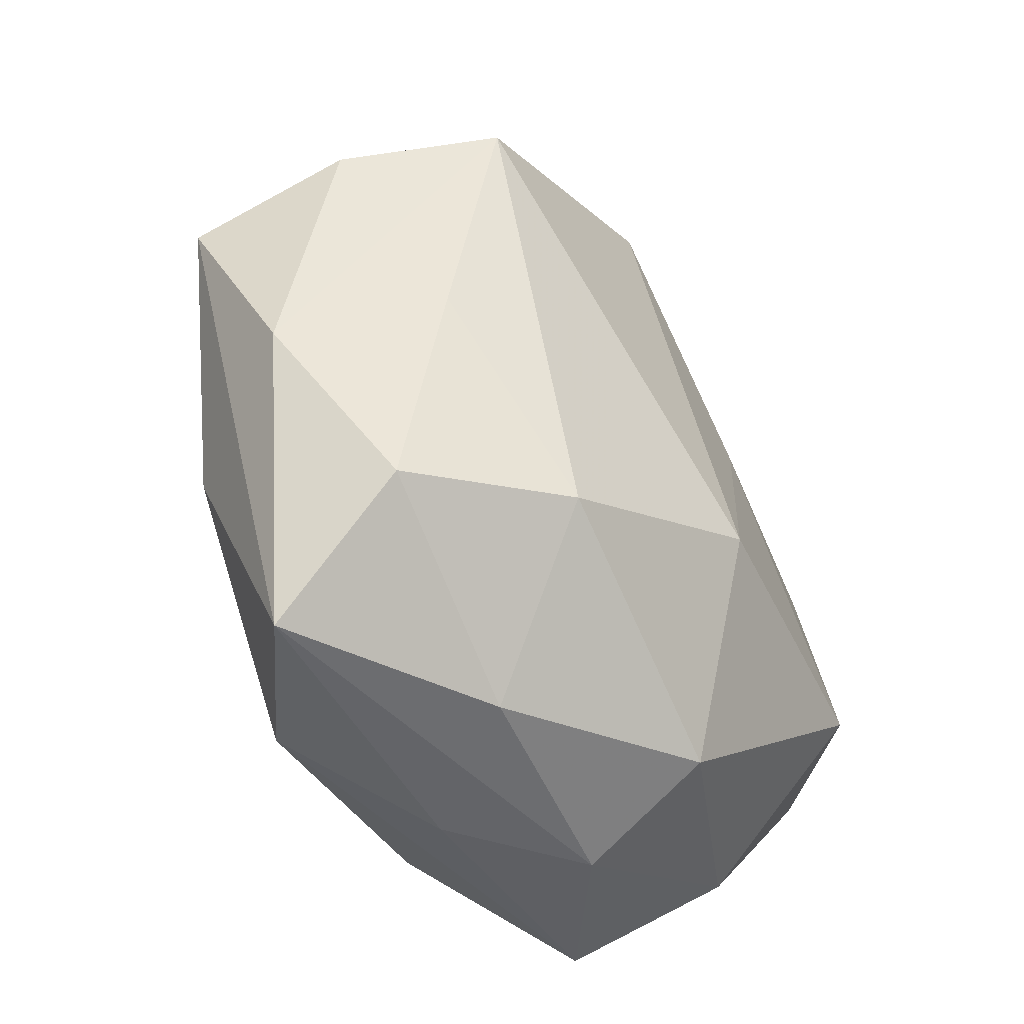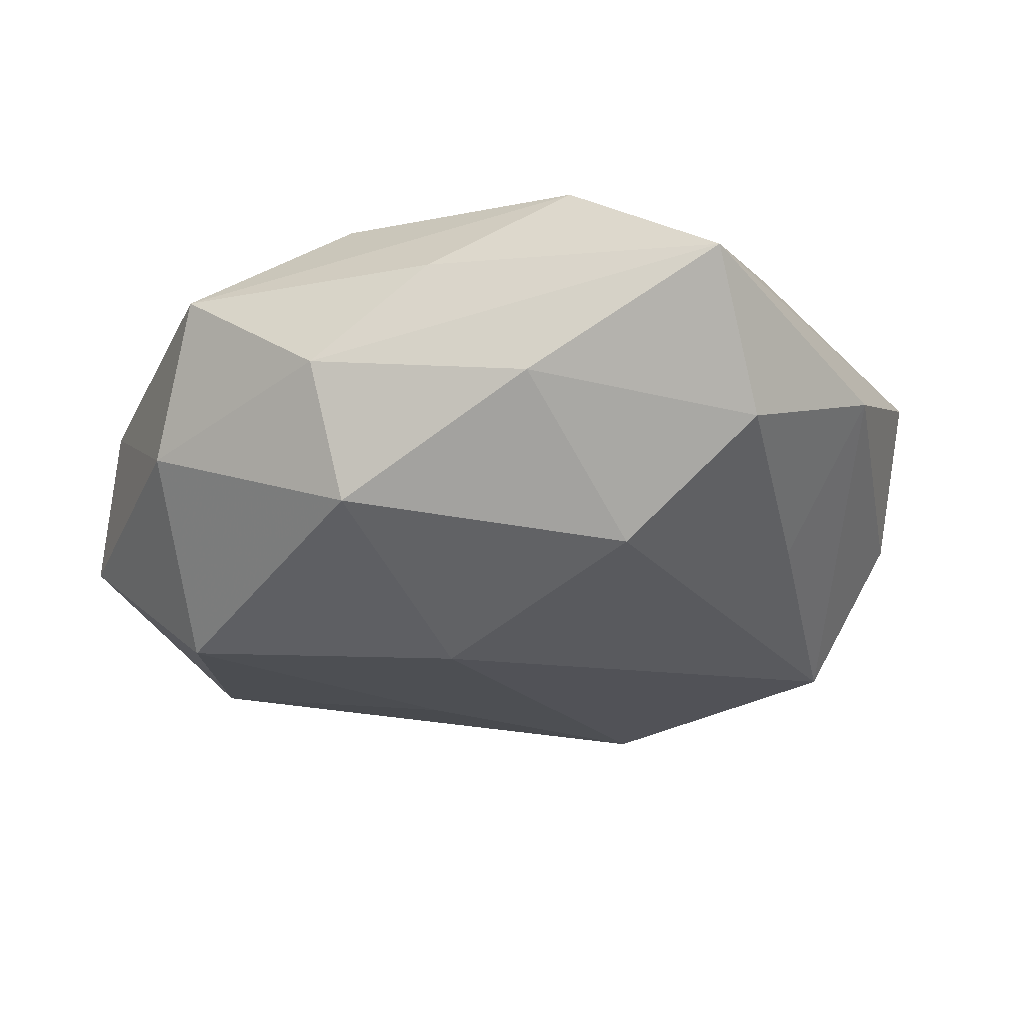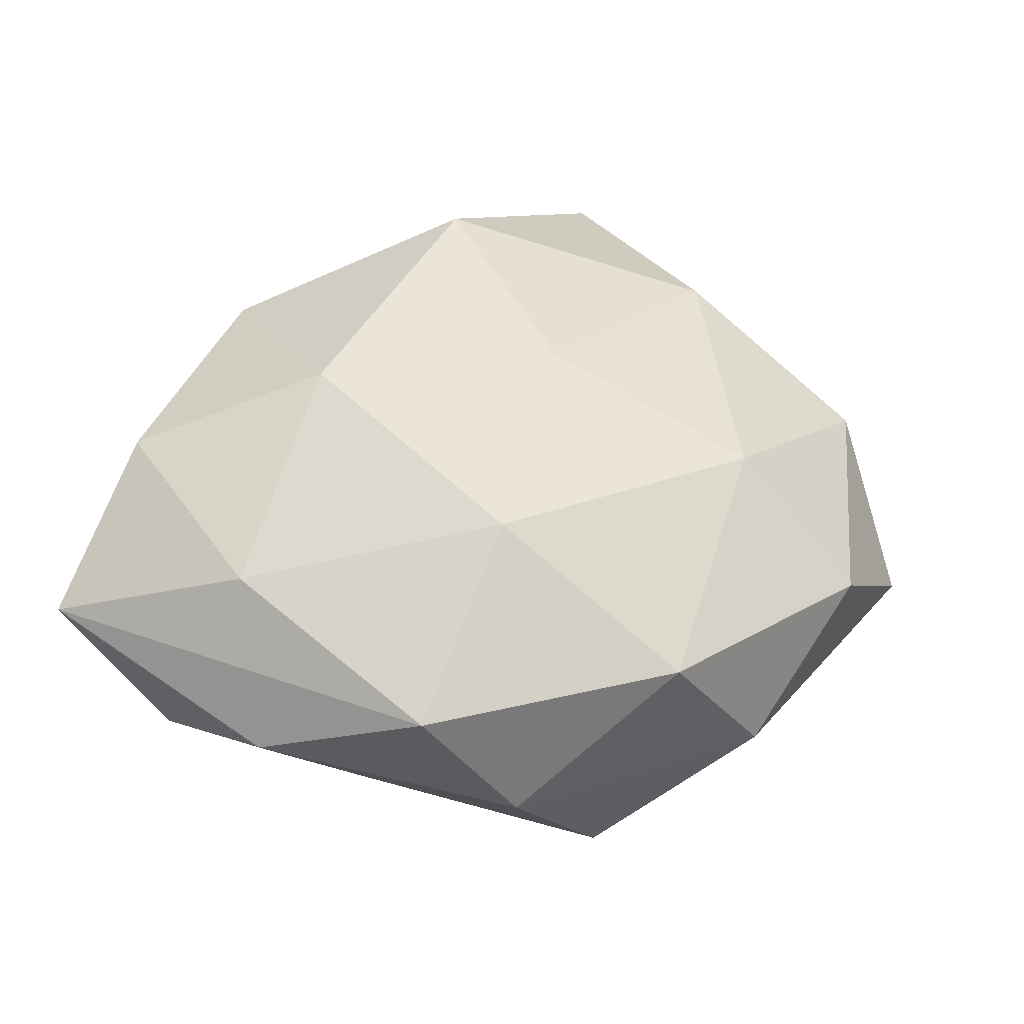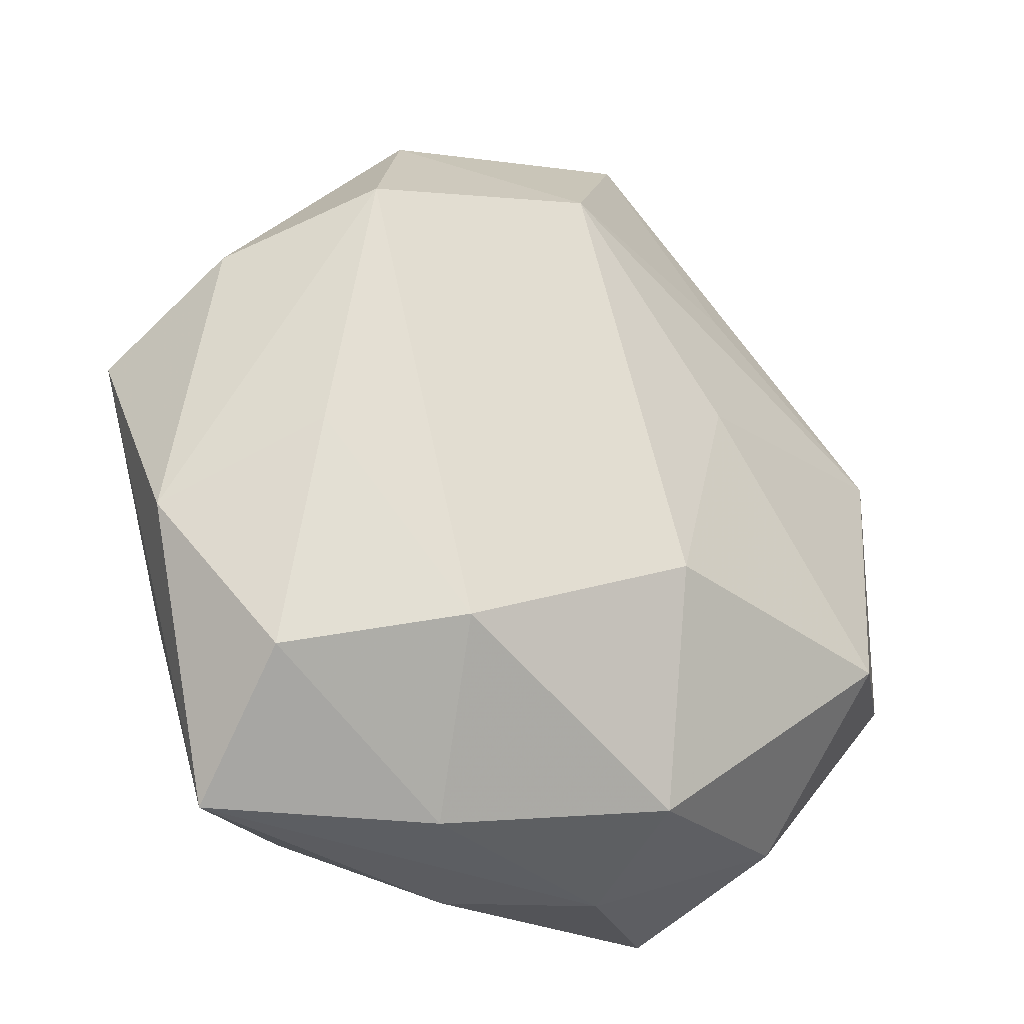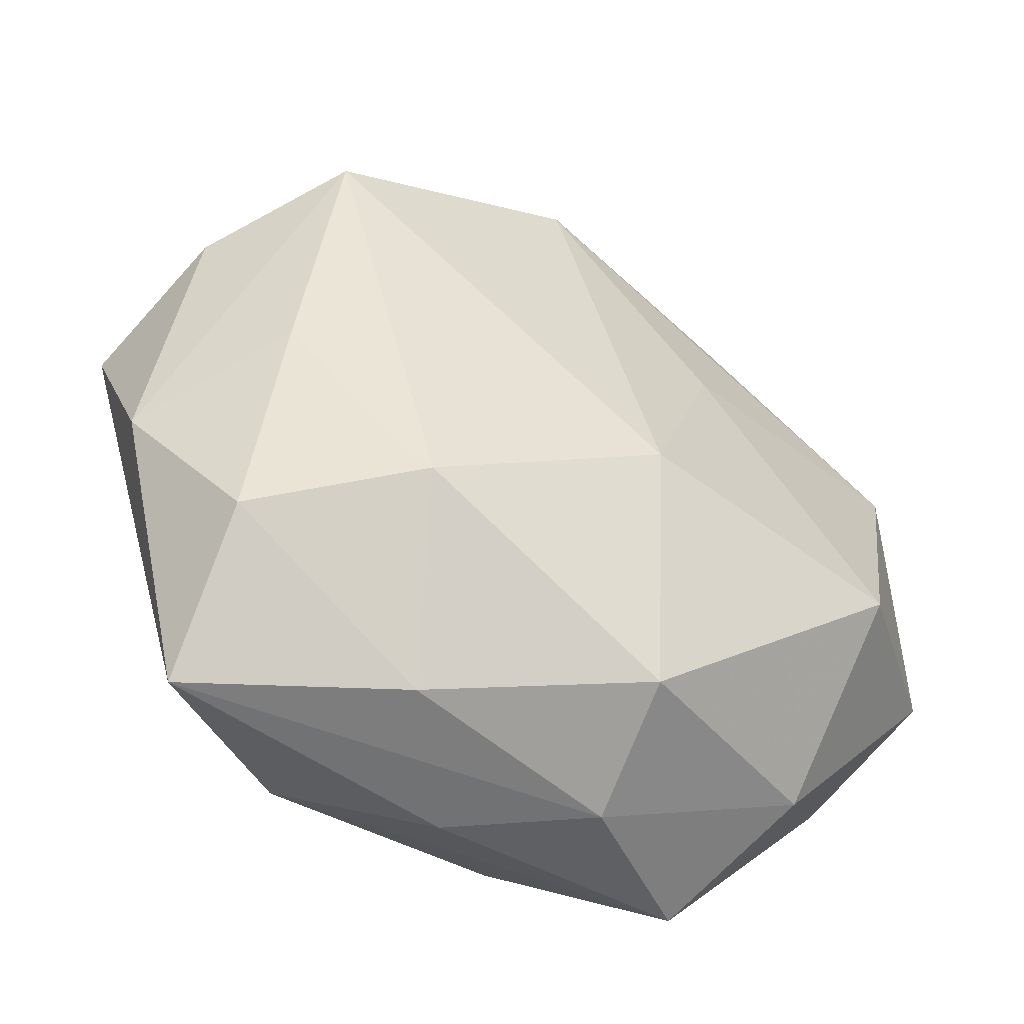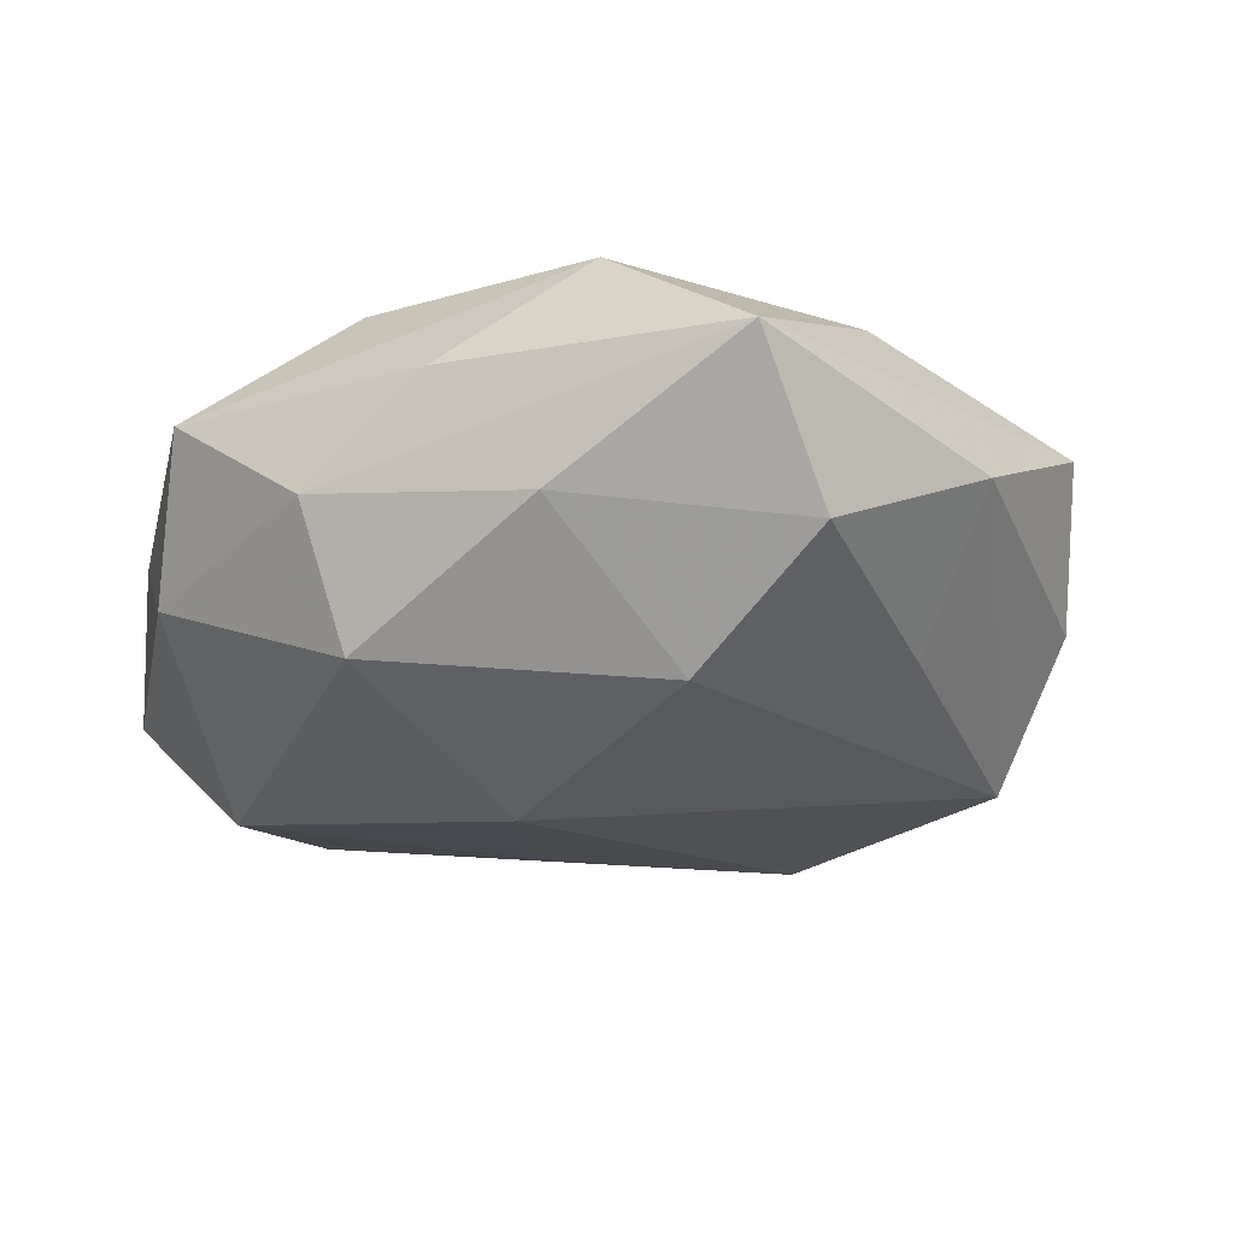
<metadata>
{"format":"obj","ext":"obj","renderer":"f3d","projection":"perspective","resolution":1024,"background":"white","views":[{"elev":-43.9,"azim":122.5,"up":"+Y"},{"elev":-29.1,"azim":18.1,"up":"+Z"},{"elev":38.2,"azim":108.0,"up":"+Z"},{"elev":-27.1,"azim":142.4,"up":"+Y"},{"elev":-48.5,"azim":149.6,"up":"+Y"},{"elev":-24.4,"azim":28.3,"up":"+Z"}]}
</metadata>
<code>
v 0.003843 0.02082 -0.01243
v 0.007695 -0.009578 0.01538
v 0.002808 0.02084 0.0113
v 0.01267 -0.02241 0.009794
v -0.02969 0.00468 0.0006647
v -0.02596 -0.01249 0.002863
v -0.005427 0.03167 -0.004454
v -0.007203 0.00682 -0.01383
v -0.01831 -0.02067 -0.004846
v -0.01174 0.01836 -0.009073
v 0.003831 -0.02641 0.003168
v 0.0234 -0.02448 0.001819
v 0.01382 -0.01413 -0.01334
v 0.02718 0.01158 -0.003441
v -0.02752 -0.0003033 0.01058
v 0.02942 -0.0064 -0.001046
v -0.0128 -0.006336 0.01728
v -0.0006873 -0.00805 -0.01711
v 0.01935 0.02067 0.004866
v -0.004064 -0.02107 0.01125
v 0.02364 -0.01644 -0.006665
v -0.01194 0.0258 0.005606
v 0.02347 -0.009633 0.0086
v 0.00462 0.02971 0.003146
v 0.02235 -0.001282 -0.009105
v -0.004345 -0.02659 -0.002997
v -0.003318 -0.02266 -0.01175
v 0.02068 0.01537 -0.01168
v -0.01461 0.01274 0.01324
v -0.01393 -0.02594 0.004083
v 0.01023 -0.0247 -0.005376
v -0.02943 -0.007419 -0.005613
v 0.0001637 0.005826 0.01546
v 0.01787 0.007553 0.01338
v 0.03032 0.006052 0.005494
v -0.02048 0.0194 -0.001904
v -0.0196 -0.009804 -0.01469
v 0.01404 0.02535 -0.004644
v -0.02228 0.01355 0.005789
v -0.02546 0.008512 -0.00953
f 17 2 33
f 18 28 13
f 38 28 1
f 1 28 18
f 16 35 12
f 14 28 38
f 14 16 28
f 35 16 14
f 30 17 15
f 15 6 30
f 12 26 31
f 22 3 24
f 22 24 7
f 38 1 7
f 7 24 38
f 21 16 12
f 12 31 21
f 21 31 13
f 34 3 33
f 33 2 34
f 29 3 22
f 29 15 17
f 29 17 33
f 33 3 29
f 9 26 30
f 30 6 9
f 40 1 8
f 8 37 40
f 8 1 18
f 18 37 8
f 12 4 11
f 11 4 30
f 11 26 12
f 30 26 11
f 2 17 20
f 20 4 2
f 20 17 30
f 30 4 20
f 5 15 39
f 39 29 22
f 15 29 39
f 36 7 40
f 22 7 36
f 36 40 5
f 5 39 36
f 36 39 22
f 10 1 40
f 40 7 10
f 10 7 1
f 28 16 25
f 16 21 25
f 25 13 28
f 25 21 13
f 19 24 3
f 3 34 19
f 19 34 35
f 38 24 19
f 19 14 38
f 35 14 19
f 2 4 23
f 23 34 2
f 35 34 23
f 12 35 23
f 23 4 12
f 26 9 27
f 27 9 37
f 27 31 26
f 27 37 18
f 18 13 27
f 13 31 27
f 37 9 32
f 32 9 6
f 5 40 32
f 40 37 32
f 32 15 5
f 6 15 32

</code>
